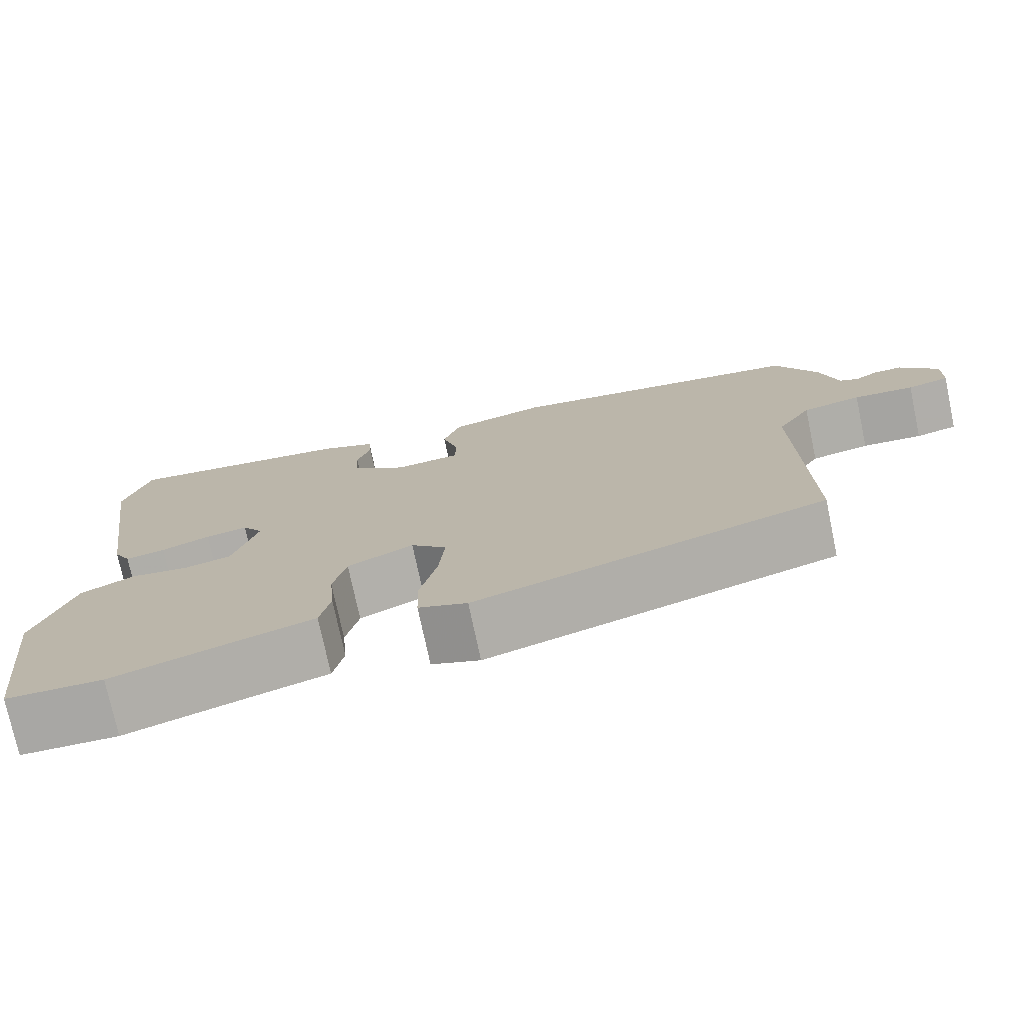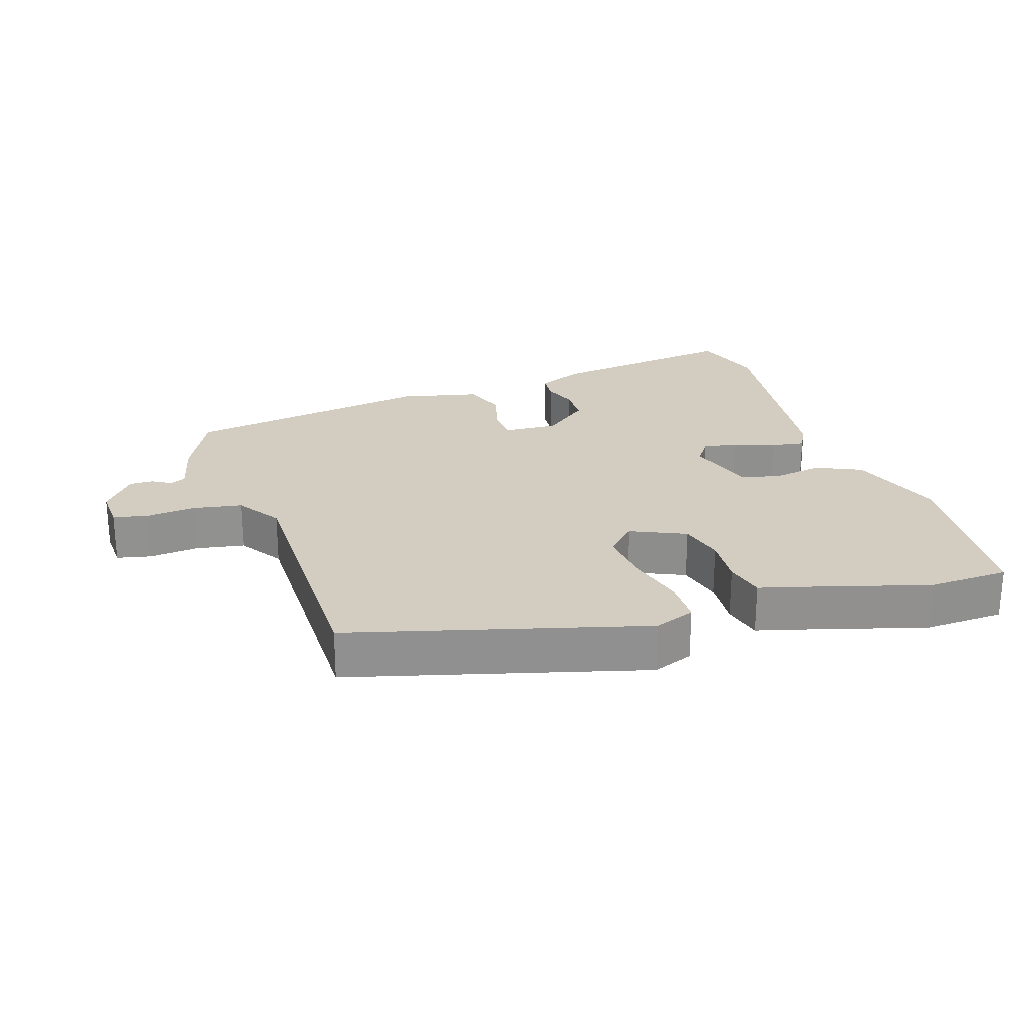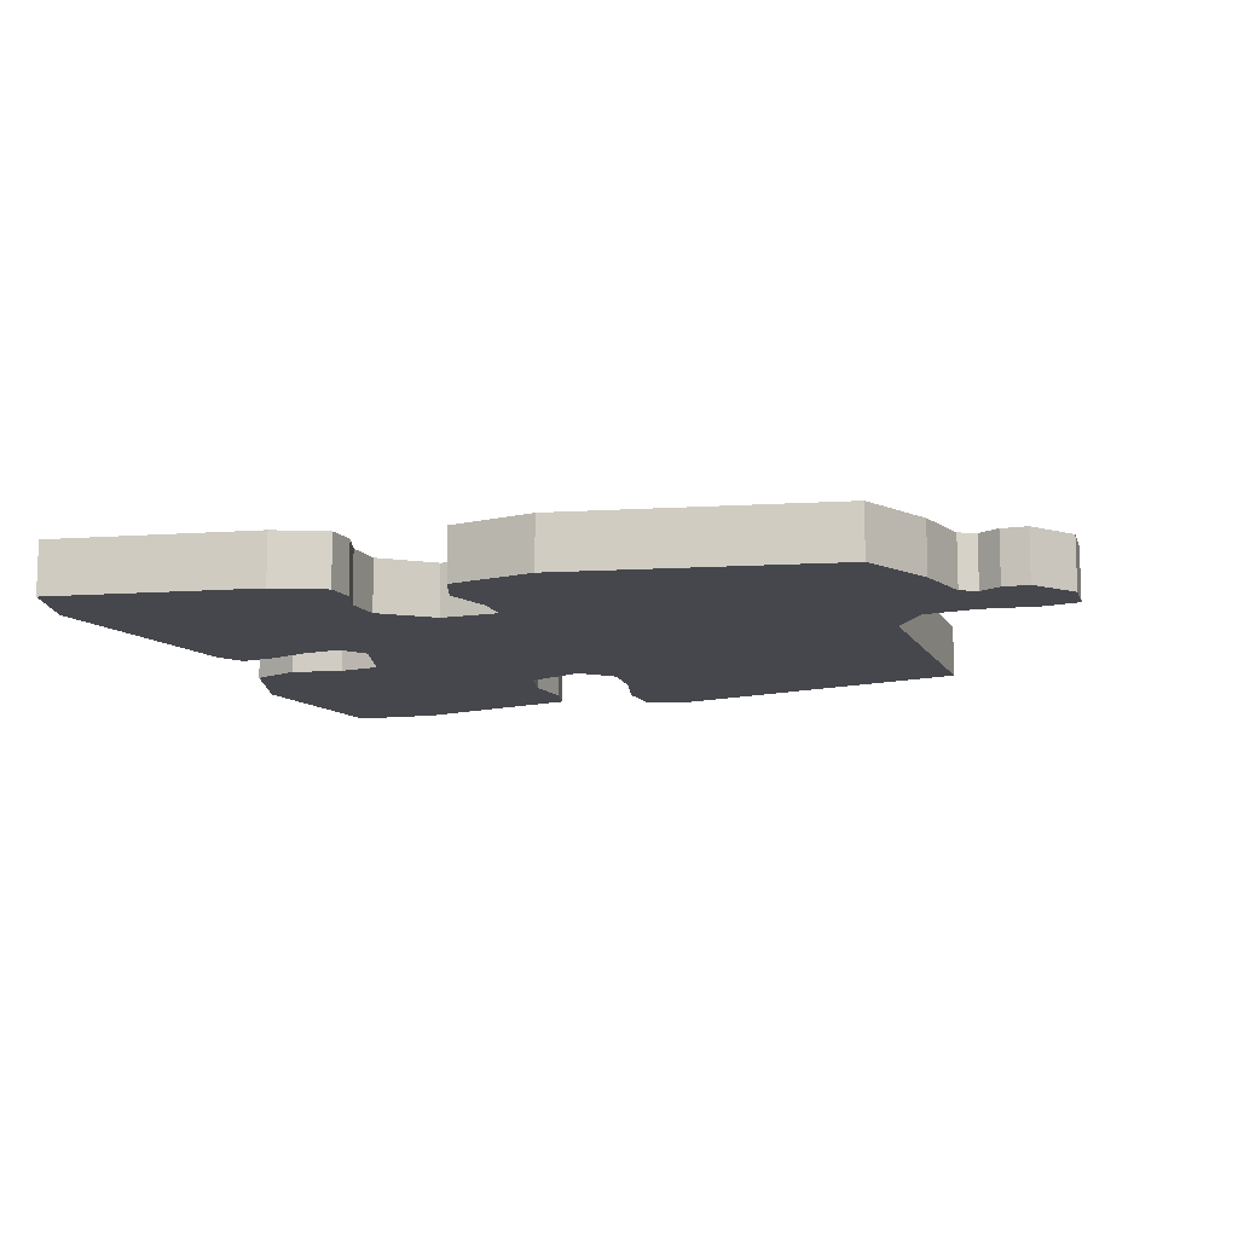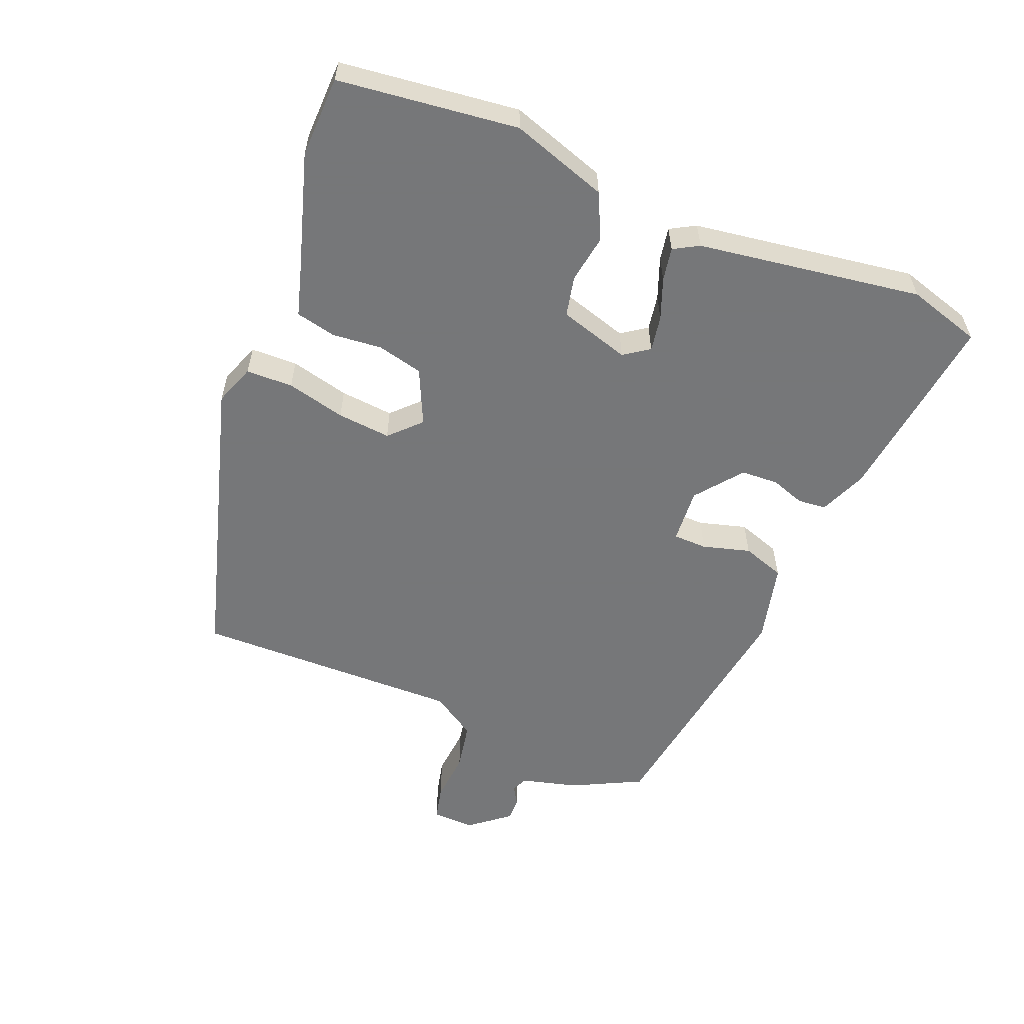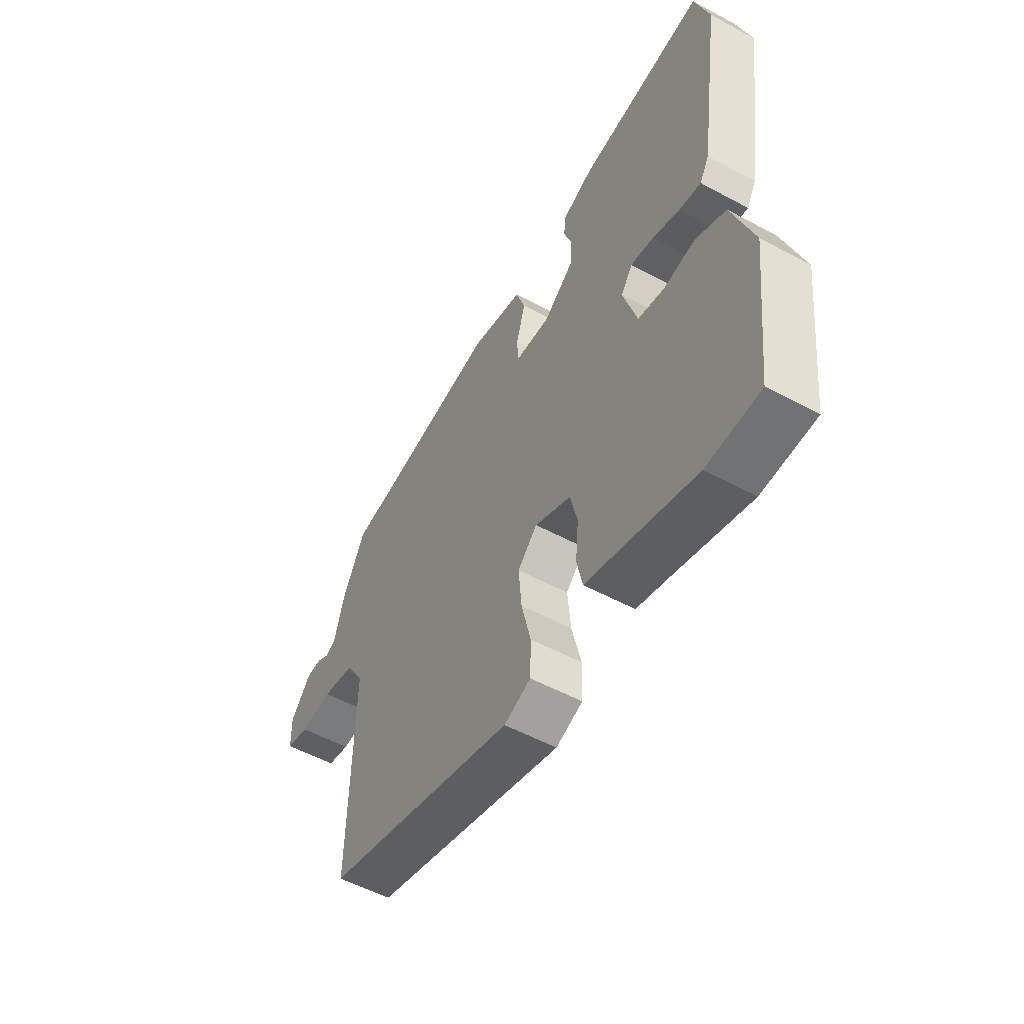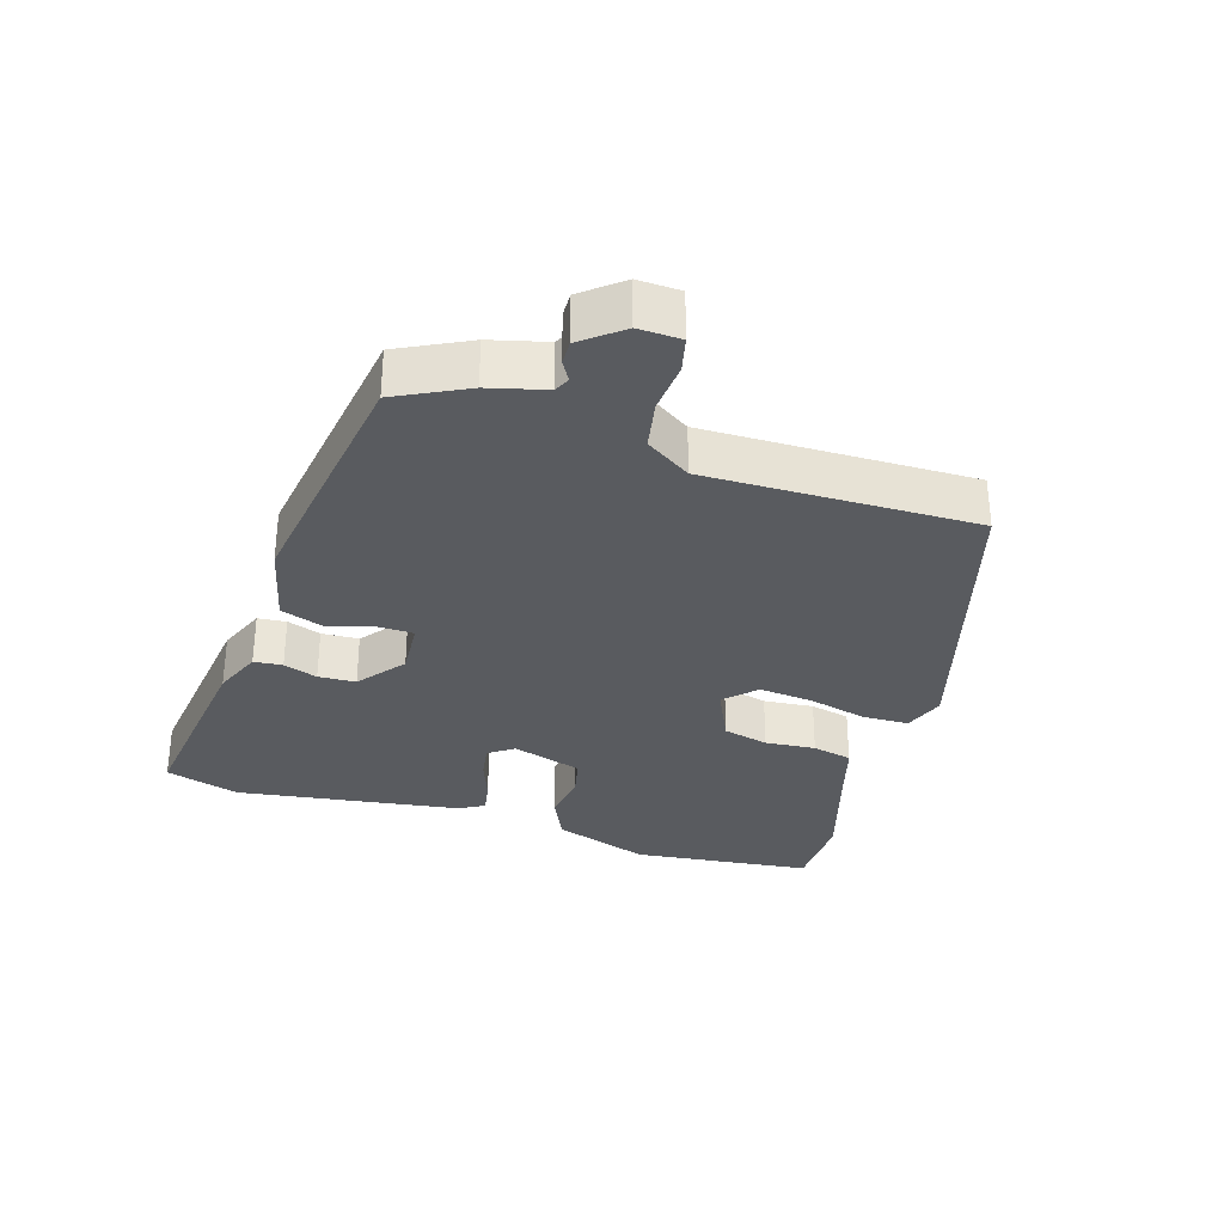
<metadata>
{"format":"obj","ext":"obj","renderer":"f3d","projection":"perspective","resolution":1024,"background":"white","views":[{"elev":-75.1,"azim":11.9,"up":"+Z"},{"elev":24.5,"azim":161.1,"up":"+Y"},{"elev":-11.0,"azim":17.1,"up":"+Y"},{"elev":-57.1,"azim":-112.3,"up":"+Y"},{"elev":-54.1,"azim":-119.8,"up":"+Z"},{"elev":-32.2,"azim":72.4,"up":"+Y"}]}
</metadata>
<code>
v -0.527 0.07 0.407
v -0.495 0.07 0.516
v -0.211 0.07 0.481
v -0.141 0.07 0.452
v -0.137 0.07 0.41
v -0.154 0.07 0.36
v -0.151 0.07 0.305
v -0.083 0.07 0.252
v -0.002 0.07 0.258
v -0.001 0.07 0.308
v -0.021 0.07 0.378
v 0 0.07 0.441
v 0.118 0.07 0.47
v 0.488 0.07 0.416
v 0.54 0.07 0.313
v 0.562 0.07 0.23
v 0.585 0.07 0.219
v 0.613 0.07 0.236
v 0.648 0.07 0.237
v 0.695 0.07 0.179
v 0.693 0.07 0.116
v 0.642 0.07 0.104
v 0.568 0.07 0.11
v 0.496 0.07 0.096
v 0.454 0.07 0.03
v 0.462 0.07 -0.366
v 0.032 0.07 -0.491
v -0.028 0.07 -0.469
v -0.03 0.07 -0.4
v -0.009 0.07 -0.313
v -0.002 0.07 -0.234
v -0.046 0.07 -0.191
v -0.127 0.07 -0.229
v -0.143 0.07 -0.296
v -0.136 0.07 -0.37
v -0.149 0.07 -0.429
v -0.224 0.07 -0.451
v -0.393 0.07 -0.503
v -0.512 0.07 -0.5
v -0.544 0.07 -0.236
v -0.497 0.07 -0.094
v -0.43 0.07 -0.062
v -0.359 0.07 -0.073
v -0.3 0.07 -0.06
v -0.269 0.07 0.044
v -0.295 0.07 0.081
v -0.347 0.07 0.072
v -0.407 0.07 0.049
v -0.456 0.07 0.04
v -0.477 0.07 0.077
v -0.527 0 0.407
v -0.495 0 0.516
v -0.211 0 0.481
v -0.141 0 0.452
v -0.137 0 0.41
v -0.154 0 0.36
v -0.151 0 0.305
v -0.083 0 0.252
v -0.002 0 0.258
v -0.001 0 0.308
v -0.021 0 0.378
v 0 0 0.441
v 0.118 0 0.47
v 0.488 0 0.416
v 0.54 0 0.313
v 0.562 0 0.23
v 0.585 0 0.219
v 0.613 0 0.236
v 0.648 0 0.237
v 0.695 0 0.179
v 0.693 0 0.116
v 0.642 0 0.104
v 0.568 0 0.11
v 0.496 0 0.096
v 0.454 0 0.03
v 0.462 0 -0.366
v 0.032 0 -0.491
v -0.028 0 -0.469
v -0.03 0 -0.4
v -0.009 0 -0.313
v -0.002 0 -0.234
v -0.046 0 -0.191
v -0.127 0 -0.229
v -0.143 0 -0.296
v -0.136 0 -0.37
v -0.149 0 -0.429
v -0.224 0 -0.451
v -0.393 0 -0.503
v -0.512 0 -0.5
v -0.544 0 -0.236
v -0.497 0 -0.094
v -0.43 0 -0.062
v -0.359 0 -0.073
v -0.3 0 -0.06
v -0.269 0 0.044
v -0.295 0 0.081
v -0.347 0 0.072
v -0.407 0 0.049
v -0.456 0 0.04
v -0.477 0 0.077
f 4 5 6
f 3 4 6
f 2 3 6
f 1 2 6
f 50 1 6
f 49 50 6
f 48 49 6
f 47 48 6
f 46 47 6 7
f 45 46 7 8
f 44 45 8 9
f 41 42 43
f 40 41 43
f 39 40 43
f 38 39 43
f 37 38 43
f 37 43 44
f 36 37 44
f 35 36 44
f 34 35 44
f 33 34 44
f 32 33 44 9
f 28 29 30
f 27 28 30
f 26 27 30
f 25 26 30
f 24 25 30 31
f 21 22 23
f 20 21 23
f 19 20 23
f 18 19 23
f 17 18 23
f 16 17 23 24
f 15 16 24
f 14 15 24
f 13 14 24
f 12 13 24
f 11 12 24
f 10 11 24
f 9 10 24 31
f 9 31 32
f 56 55 54
f 56 54 53
f 56 53 52
f 56 52 51
f 56 51 100
f 56 100 99
f 56 99 98
f 56 98 97
f 57 56 97 96
f 58 57 96 95
f 59 58 95 94
f 93 92 91
f 93 91 90
f 93 90 89
f 93 89 88
f 93 88 87
f 94 93 87
f 94 87 86
f 94 86 85
f 94 85 84
f 94 84 83
f 59 94 83 82
f 80 79 78
f 80 78 77
f 80 77 76
f 80 76 75
f 81 80 75 74
f 73 72 71
f 73 71 70
f 73 70 69
f 73 69 68
f 73 68 67
f 74 73 67 66
f 74 66 65
f 74 65 64
f 74 64 63
f 74 63 62
f 74 62 61
f 74 61 60
f 81 74 60 59
f 82 81 59
f 1 51 52 2
f 2 52 53 3
f 3 53 54 4
f 4 54 55 5
f 5 55 56 6
f 6 56 57 7
f 7 57 58 8
f 8 58 59 9
f 9 59 60 10
f 10 60 61 11
f 11 61 62 12
f 12 62 63 13
f 13 63 64 14
f 14 64 65 15
f 15 65 66 16
f 16 66 67 17
f 17 67 68 18
f 18 68 69 19
f 19 69 70 20
f 20 70 71 21
f 21 71 72 22
f 22 72 73 23
f 23 73 74 24
f 24 74 75 25
f 25 75 76 26
f 26 76 77 27
f 27 77 78 28
f 28 78 79 29
f 29 79 80 30
f 30 80 81 31
f 31 81 82 32
f 32 82 83 33
f 33 83 84 34
f 34 84 85 35
f 35 85 86 36
f 36 86 87 37
f 37 87 88 38
f 38 88 89 39
f 39 89 90 40
f 40 90 91 41
f 41 91 92 42
f 42 92 93 43
f 43 93 94 44
f 44 94 95 45
f 45 95 96 46
f 46 96 97 47
f 47 97 98 48
f 48 98 99 49
f 49 99 100 50
f 50 100 51 1

</code>
